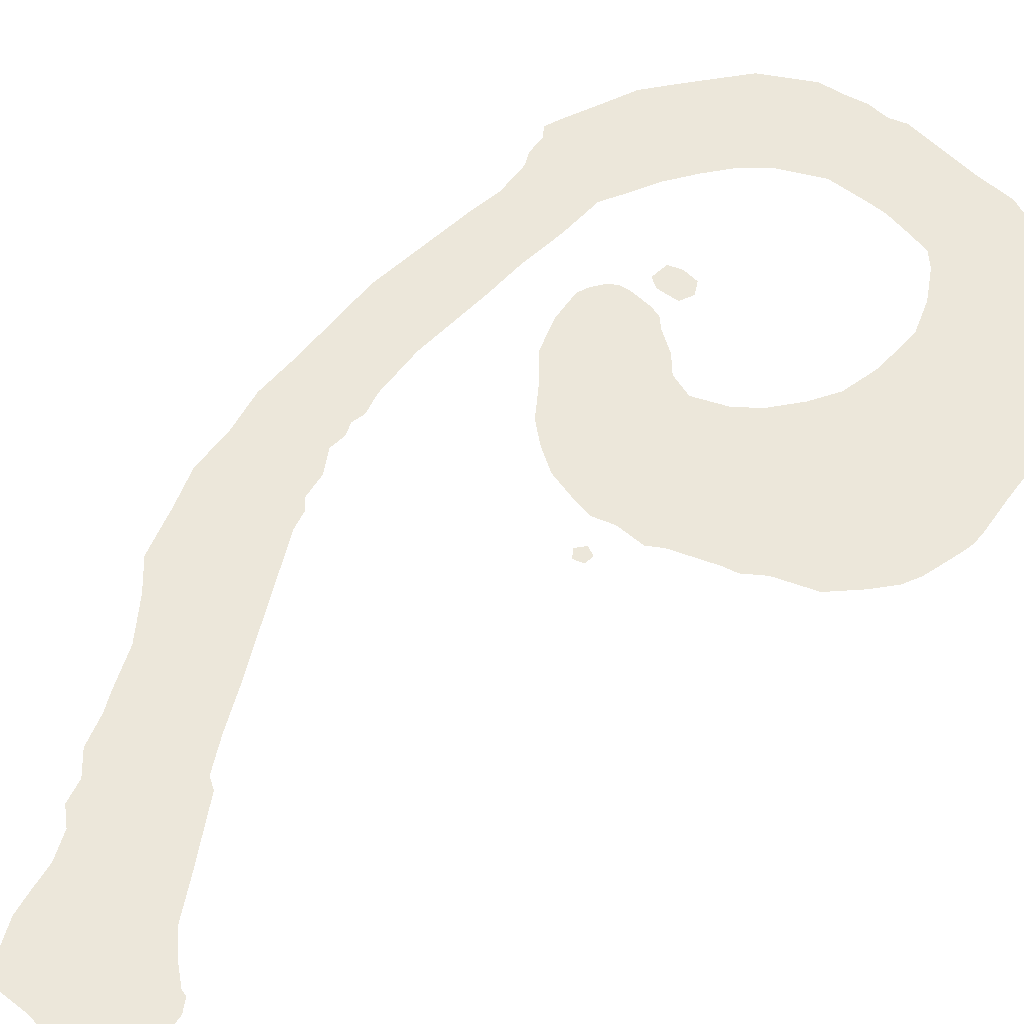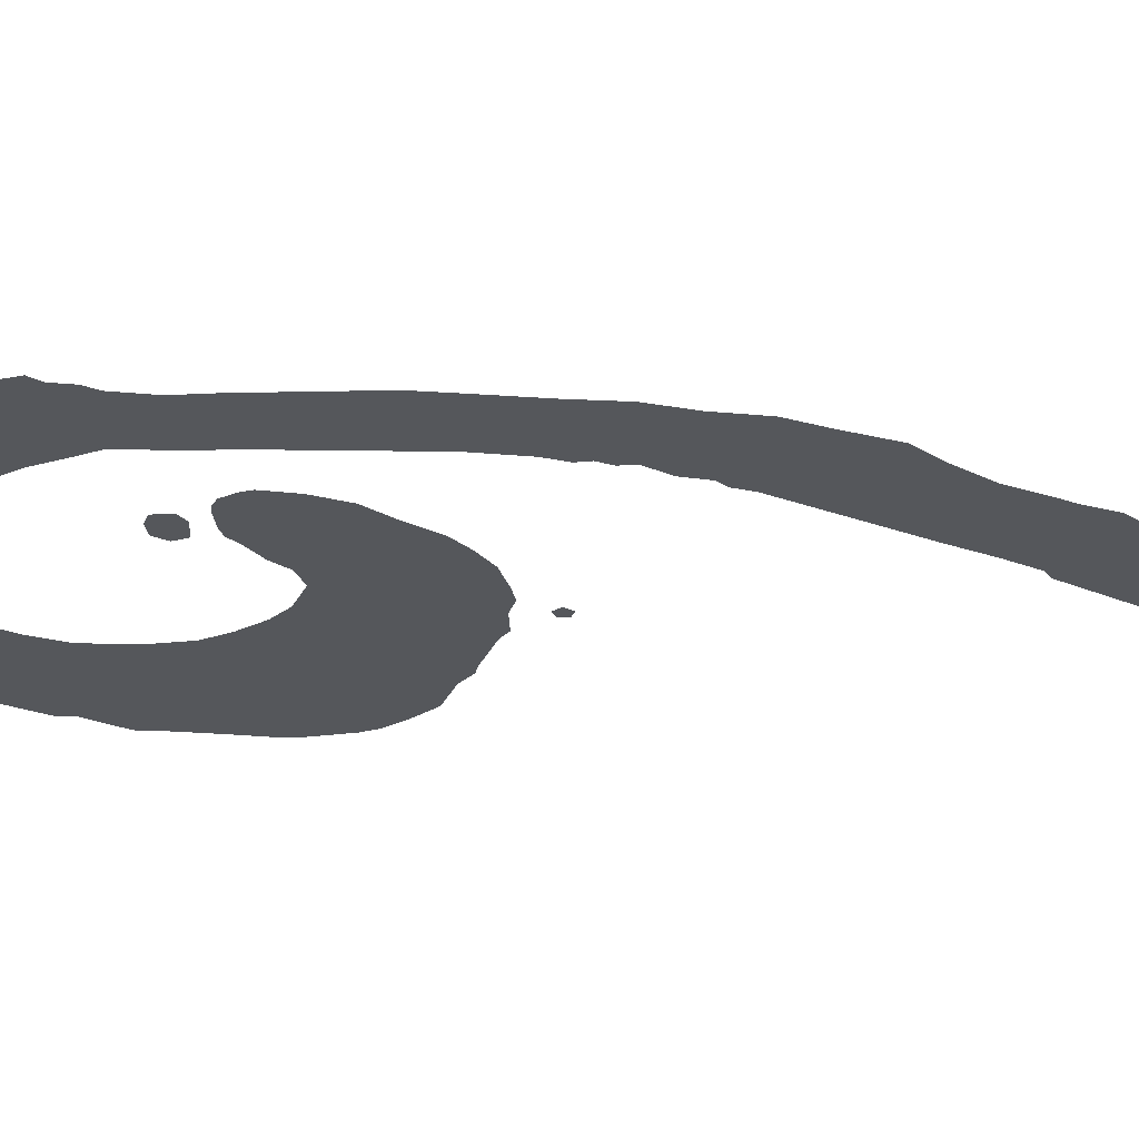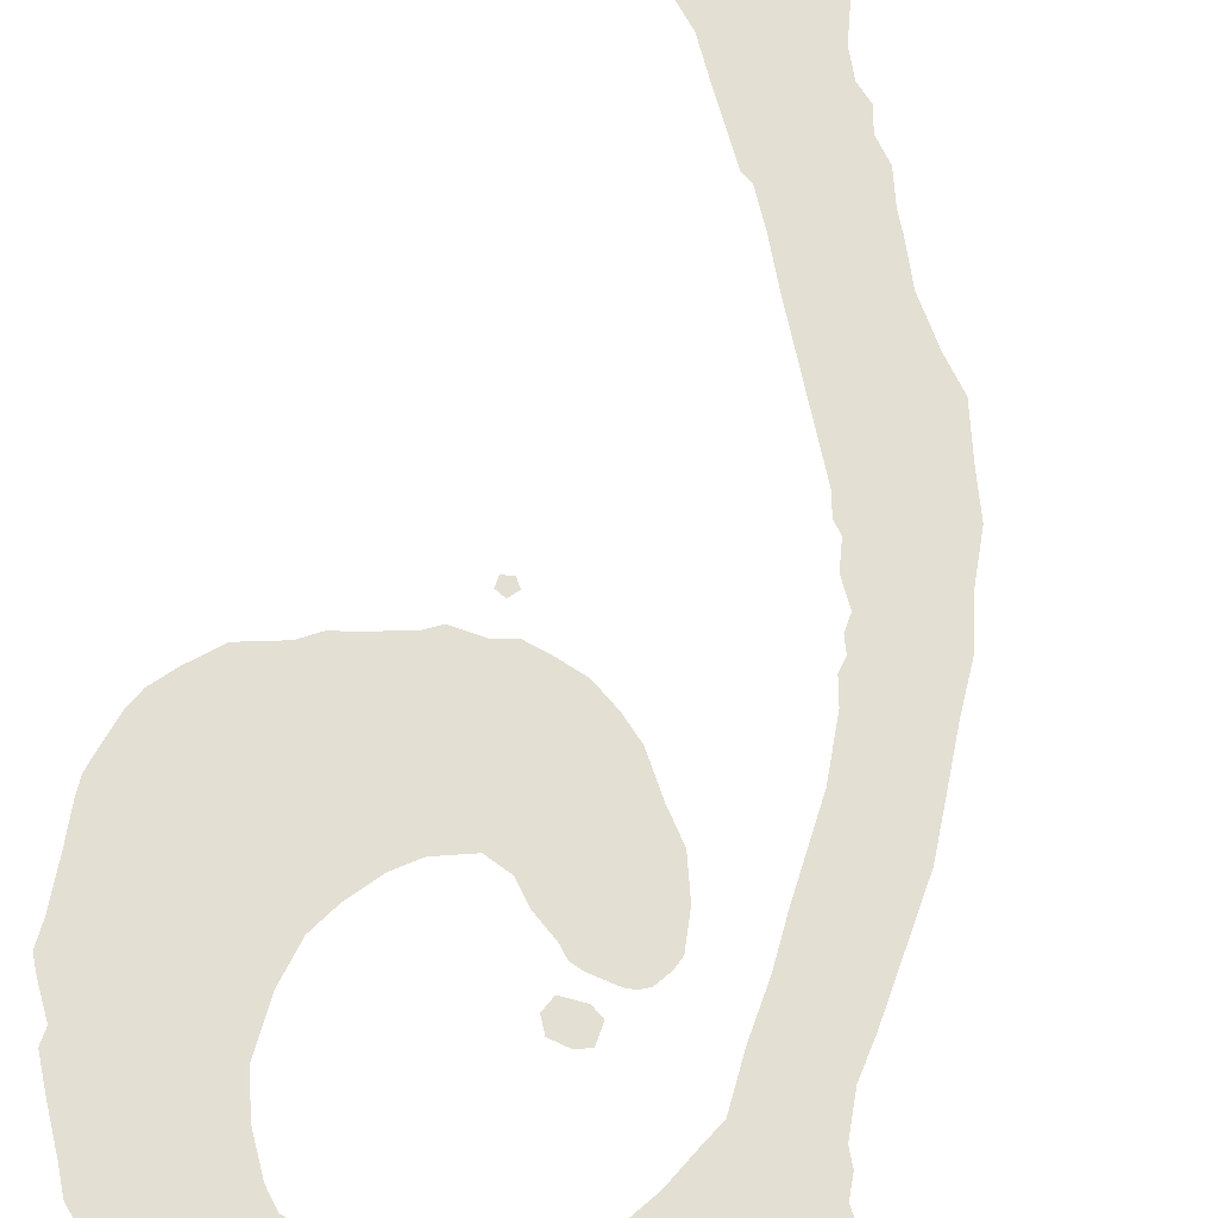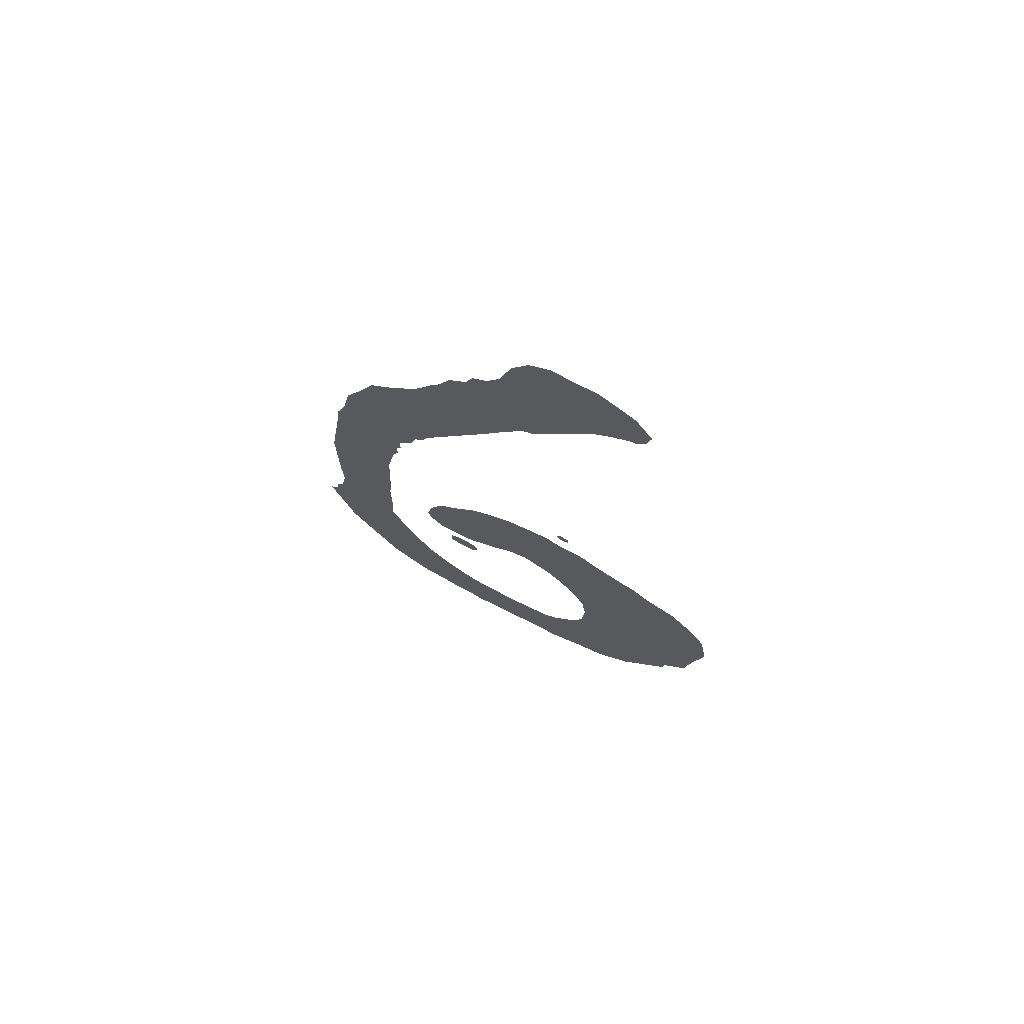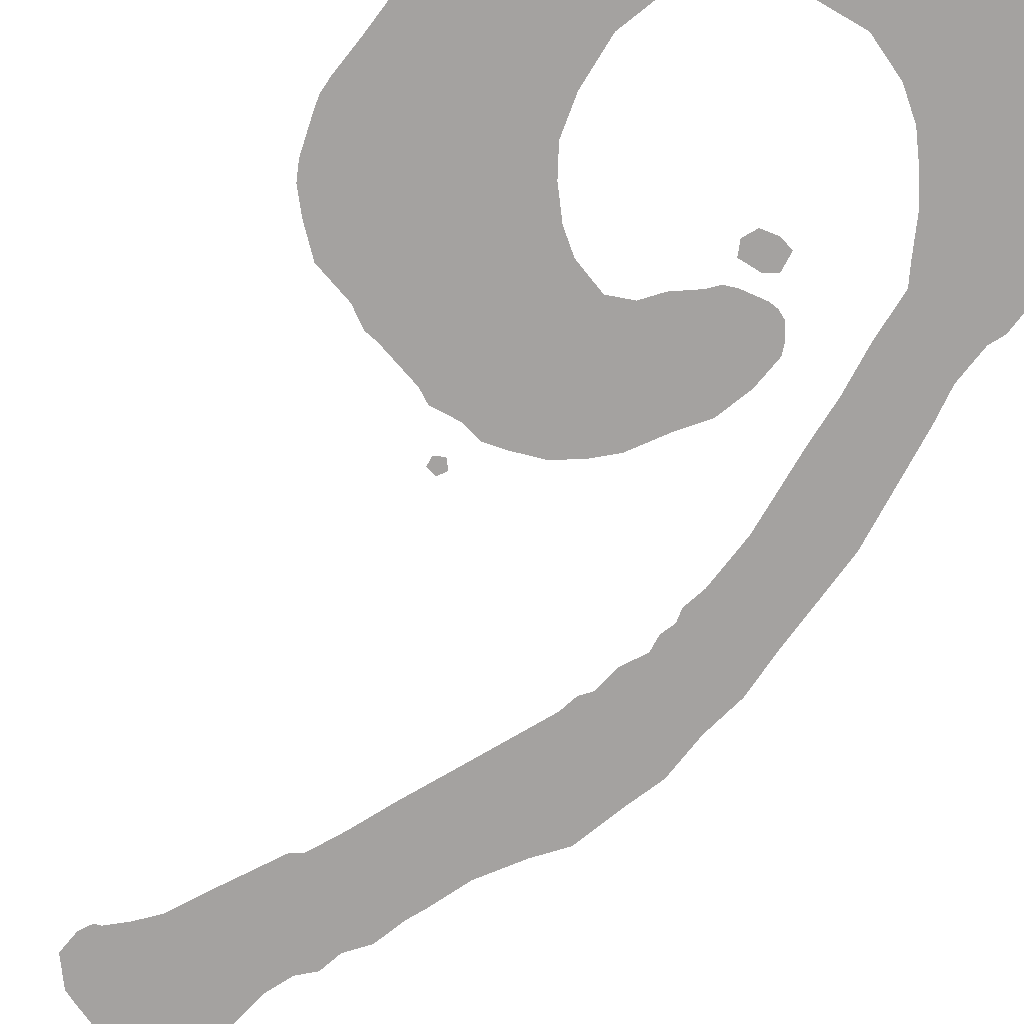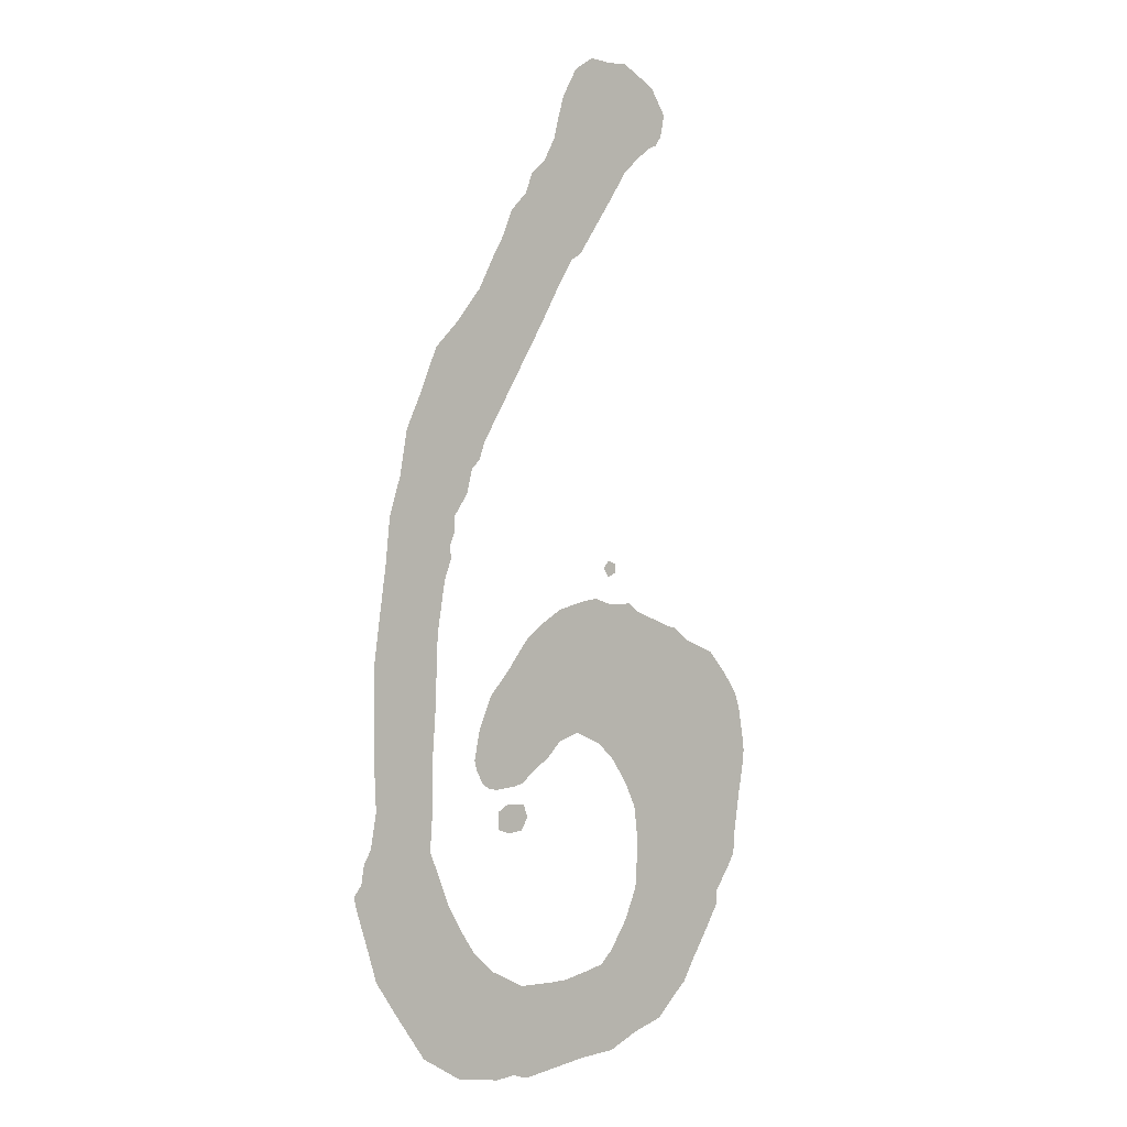
<metadata>
{"format":"obj","ext":"obj","renderer":"f3d","projection":"perspective","resolution":1024,"background":"white","views":[{"elev":50.3,"azim":-136.4,"up":"+Z"},{"elev":-27.0,"azim":91.8,"up":"+Z"},{"elev":67.0,"azim":19.6,"up":"+Z"},{"elev":74.3,"azim":-152.2,"up":"+Y"},{"elev":-72.7,"azim":-27.9,"up":"+Z"},{"elev":1.0,"azim":139.1,"up":"+Y"}]}
</metadata>
<code>
o six.001
v -0.2052 0.2984 0
v -0.2002 0.2962 0
v -0.1968 0.3009 0
v -0.2002 0.3051 0
v -0.2052 0.3034 0
v -0.3077 0.1926 0
v -0.3068 0.1845 0
v -0.3034 0.1663 0
v -0.3 0.1447 0
v -0.2992 0.1325 0
v -0.2945 0.1248 0
v -0.2852 0.1117 0
v -0.2852 0.1041 0
v -0.2772 0.09099 0
v -0.2653 0.07279 0
v -0.259 0.06221 0
v -0.2522 0.05628 0
v -0.2391 0.04401 0
v -0.2209 0.03893 0
v -0.2027 0.03132 0
v -0.1811 0.03047 0
v -0.1405 0.02582 0
v -0.1316 0.02878 0
v -0.1198 0.02793 0
v -0.1083 0.03047 0
v -0.09522 0.03216 0
v -0.08421 0.03893 0
v -0.0711 0.04697 0
v -0.0529 0.07279 0
v -0.04063 0.09099 0
v -0.0347 0.11 0
v -0.02878 0.1282 0
v -0.02666 0.1363 0
v -0.03132 0.1422 0
v -0.03301 0.1523 0
v -0.03724 0.1595 0
v -0.04063 0.1786 0
v -0.03978 0.1968 0
v -0.03978 0.2548 0
v -0.04317 0.2789 0
v -0.04697 0.3051 0
v -0.04951 0.3292 0
v -0.05628 0.3508 0
v -0.06052 0.3745 0
v -0.0694 0.3936 0
v -0.07956 0.4177 0
v -0.09268 0.4308 0
v -0.1083 0.4499 0
v -0.1189 0.4697 0
v -0.124 0.4782 0
v -0.1308 0.4939 0
v -0.1405 0.5036 0
v -0.1447 0.515 0
v -0.1532 0.5218 0
v -0.1604 0.5349 0
v -0.1638 0.5476 0
v -0.1672 0.559 0
v -0.176 0.5747 0
v -0.1879 0.5823 0
v -0.201 0.5815 0
v -0.2124 0.5823 0
v -0.2273 0.5747 0
v -0.2332 0.5713 0
v -0.2425 0.5573 0
v -0.2399 0.5451 0
v -0.2357 0.5391 0
v -0.2323 0.5383 0
v -0.2226 0.5311 0
v -0.2124 0.5218 0
v -0.2002 0.5036 0
v -0.1794 0.474 0
v -0.1735 0.4706 0
v -0.1629 0.4541 0
v -0.1515 0.4342 0
v -0.1388 0.4135 0
v -0.1117 0.369 0
v -0.1083 0.3597 0
v -0.1033 0.3546 0
v -0.09987 0.3415 0
v -0.09183 0.3301 0
v -0.09183 0.3216 0
v -0.08845 0.3144 0
v -0.08929 0.3077 0
v -0.08506 0.2962 0
v -0.08041 0.2687 0
v -0.07871 0.2264 0
v -0.07702 0.2036 0
v -0.07702 0.1786 0
v -0.07533 0.1545 0
v -0.07956 0.1447 0
v -0.08675 0.1265 0
v -0.09522 0.1117 0
v -0.1041 0.0986 0
v -0.1168 0.08675 0
v -0.1371 0.07617 0
v -0.1587 0.07533 0
v -0.1689 0.07533 0
v -0.1828 0.07787 0
v -0.1951 0.08041 0
v -0.2027 0.0876 0
v -0.2133 0.1033 0
v -0.2209 0.1206 0
v -0.2226 0.1464 0
v -0.2201 0.1663 0
v -0.2133 0.1803 0
v -0.2036 0.1942 0
v -0.1934 0.2036 0
v -0.1769 0.2107 0
v -0.1646 0.2069 0
v -0.1562 0.1985 0
v -0.1439 0.1909 0
v -0.1388 0.1862 0
v -0.1325 0.1845 0
v -0.1198 0.1837 0
v -0.1151 0.1845 0
v -0.1109 0.187 0
v -0.1066 0.1942 0
v -0.105 0.2002 0
v -0.1083 0.2167 0
v -0.116 0.234 0
v -0.1274 0.2463 0
v -0.1405 0.2628 0
v -0.1515 0.2713 0
v -0.1646 0.2789 0
v -0.1803 0.2827 0
v -0.1909 0.2844 0
v -0.201 0.281 0
v -0.2158 0.281 0
v -0.2226 0.2763 0
v -0.2446 0.2679 0
v -0.2514 0.2662 0
v -0.2607 0.259 0
v -0.2802 0.2514 0
v -0.292 0.2383 0
v -0.3 0.2273 0
v -0.3034 0.2184 0
v -0.3068 0.1993 0
v -0.1413 0.1672 0
v -0.1371 0.1604 0
v -0.1282 0.1595 0
v -0.1215 0.1621 0
v -0.1215 0.1718 0
v -0.1274 0.1752 0
v -0.1388 0.1744 0
f 58 60 59
f 60 62 61
f 58 62 60
f 57 62 58
f 57 63 62
f 57 64 63
f 56 64 57
f 56 65 64
f 55 65 56
f 55 66 65
f 55 67 66
f 55 68 67
f 54 68 55
f 54 69 68
f 53 69 54
f 53 70 69
f 52 70 53
f 51 70 52
f 51 71 70
f 50 71 51
f 49 71 50
f 49 72 71
f 49 73 72
f 48 73 49
f 48 74 73
f 47 74 48
f 47 75 74
f 46 75 47
f 45 75 46
f 45 76 75
f 44 76 45
f 43 76 44
f 43 77 76
f 43 78 77
f 43 79 78
f 42 79 43
f 42 80 79
f 42 81 80
f 41 81 42
f 41 82 81
f 41 83 82
f 41 84 83
f 40 84 41
f 3 5 4
f 3 1 5
f 2 1 3
f 40 85 84
f 125 127 126
f 124 127 125
f 124 128 127
f 124 129 128
f 39 85 40
f 123 129 124
f 123 130 129
f 122 130 123
f 39 86 85
f 122 131 130
f 122 132 131
f 121 132 122
f 121 133 132
f 38 86 39
f 121 134 133
f 120 134 121
f 120 135 134
f 119 135 120
f 119 136 135
f 38 87 86
f 119 108 136
f 108 137 136
f 118 108 119
f 118 109 108
f 107 137 108
f 118 110 109
f 38 88 87
f 106 137 107
f 117 110 118
f 106 6 137
f 117 111 110
f 37 88 38
f 116 111 117
f 105 6 106
f 105 7 6
f 116 112 111
f 115 112 116
f 115 113 112
f 114 113 115
f 105 8 7
f 104 8 105
f 36 88 37
f 36 89 88
f 142 144 143
f 142 138 144
f 141 138 142
f 141 139 138
f 103 8 104
f 103 9 8
f 140 139 141
f 35 89 36
f 35 90 89
f 34 90 35
f 102 9 103
f 34 91 90
f 102 10 9
f 33 91 34
f 32 91 33
f 102 11 10
f 31 91 32
f 31 92 91
f 102 12 11
f 101 12 102
f 31 93 92
f 101 13 12
f 30 93 31
f 101 14 13
f 100 14 101
f 30 94 93
f 29 94 30
f 100 15 14
f 99 15 100
f 29 95 94
f 98 15 99
f 97 15 98
f 29 96 95
f 29 97 96
f 29 15 97
f 28 15 29
f 28 16 15
f 28 17 16
f 28 18 17
f 27 18 28
f 27 19 18
f 26 19 27
f 26 20 19
f 25 20 26
f 25 21 20
f 24 23 25
f 23 21 25
f 23 22 21

</code>
